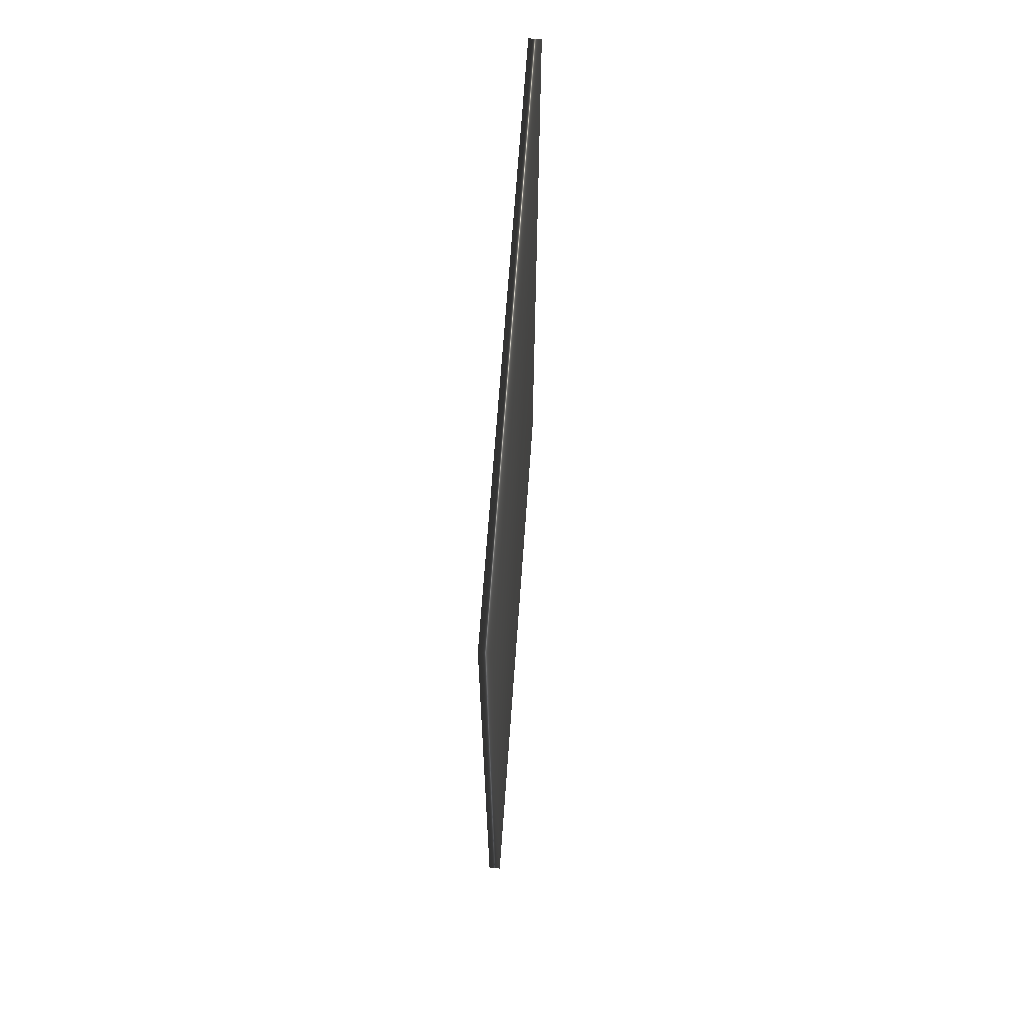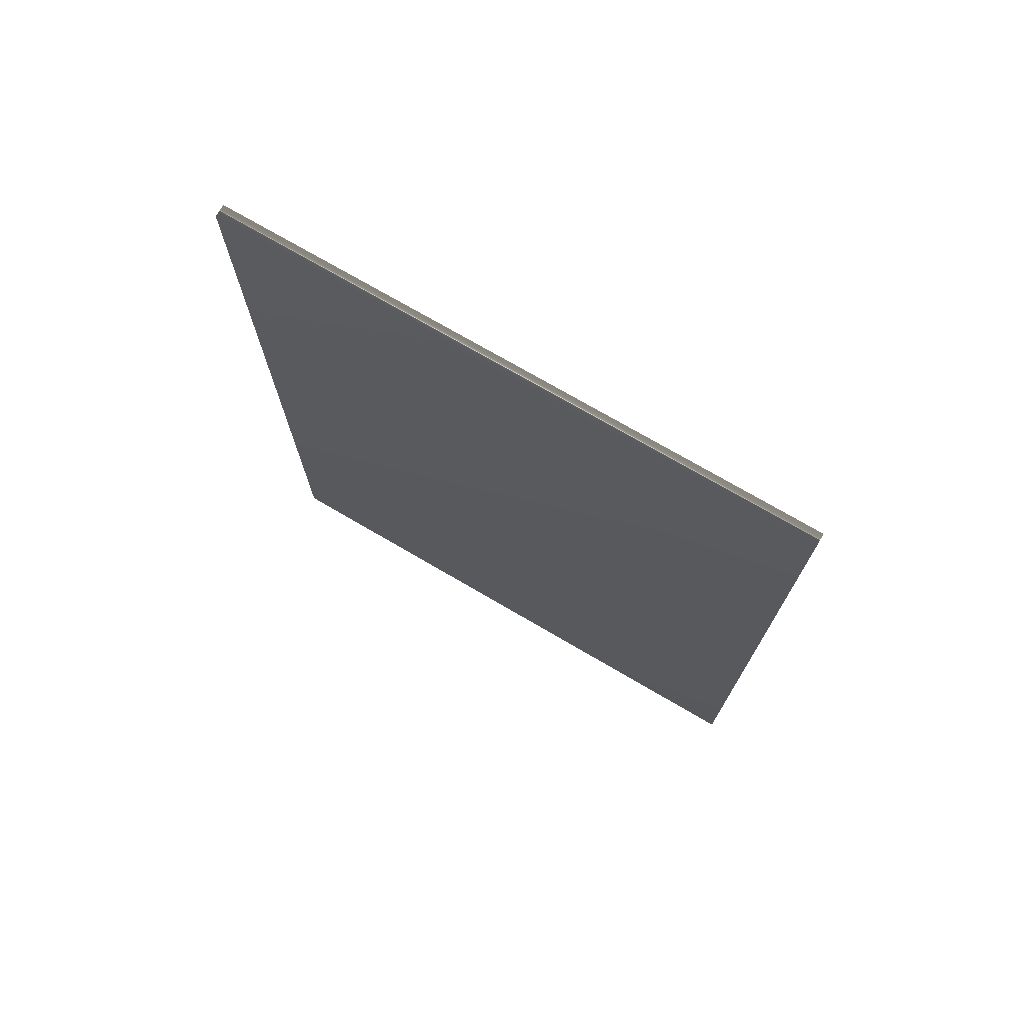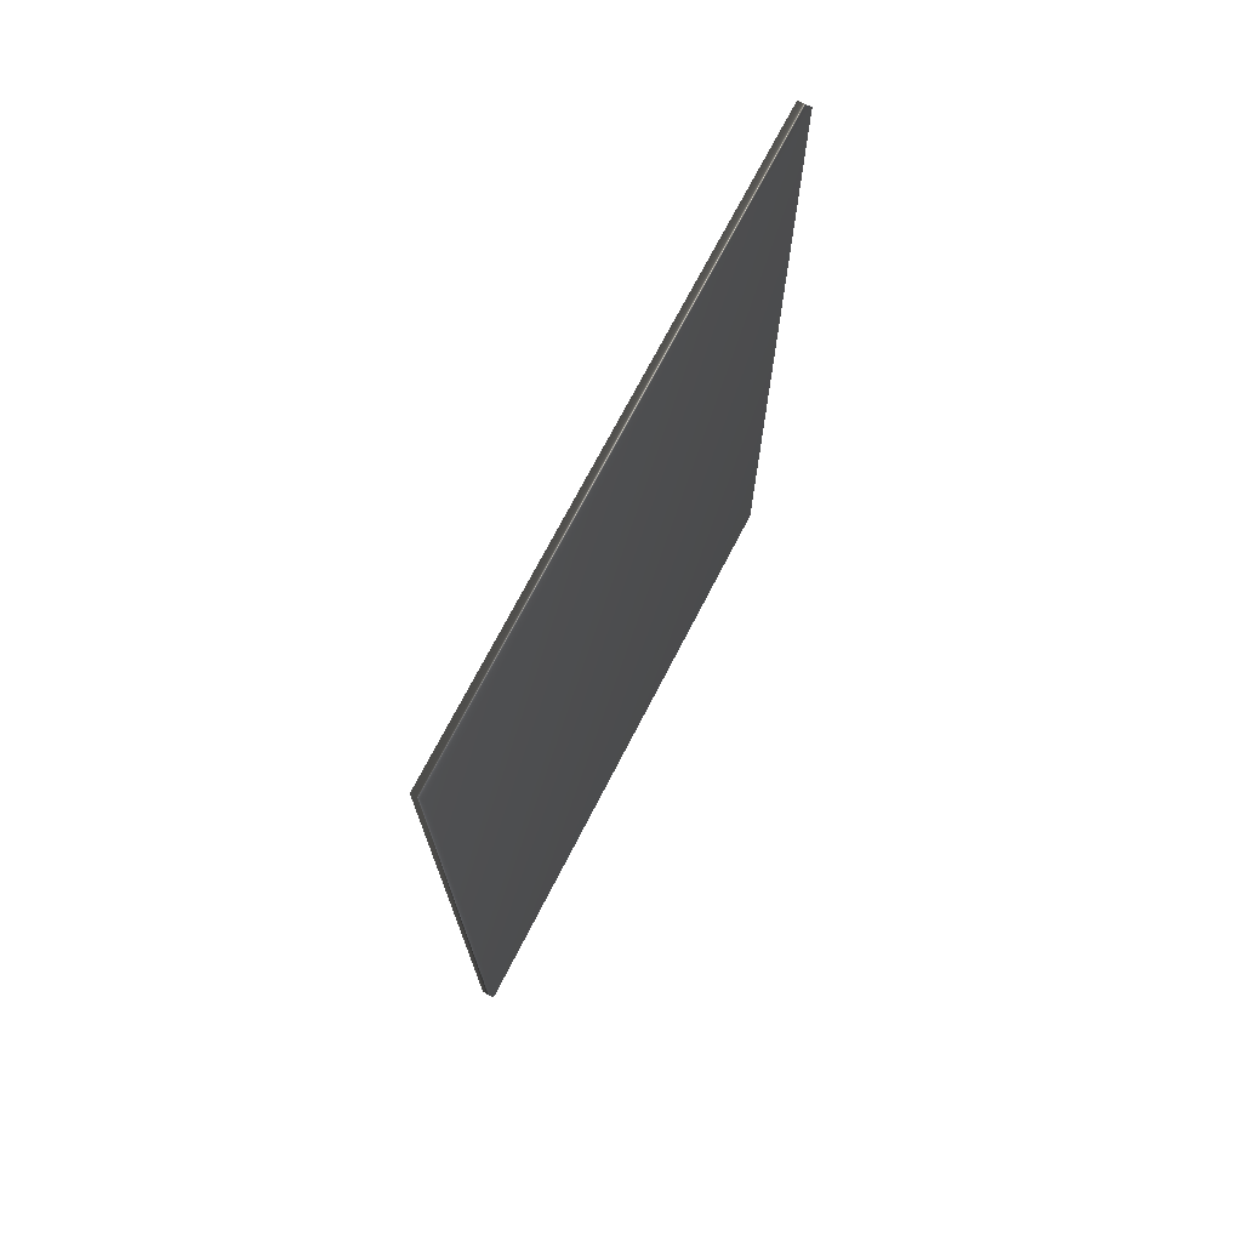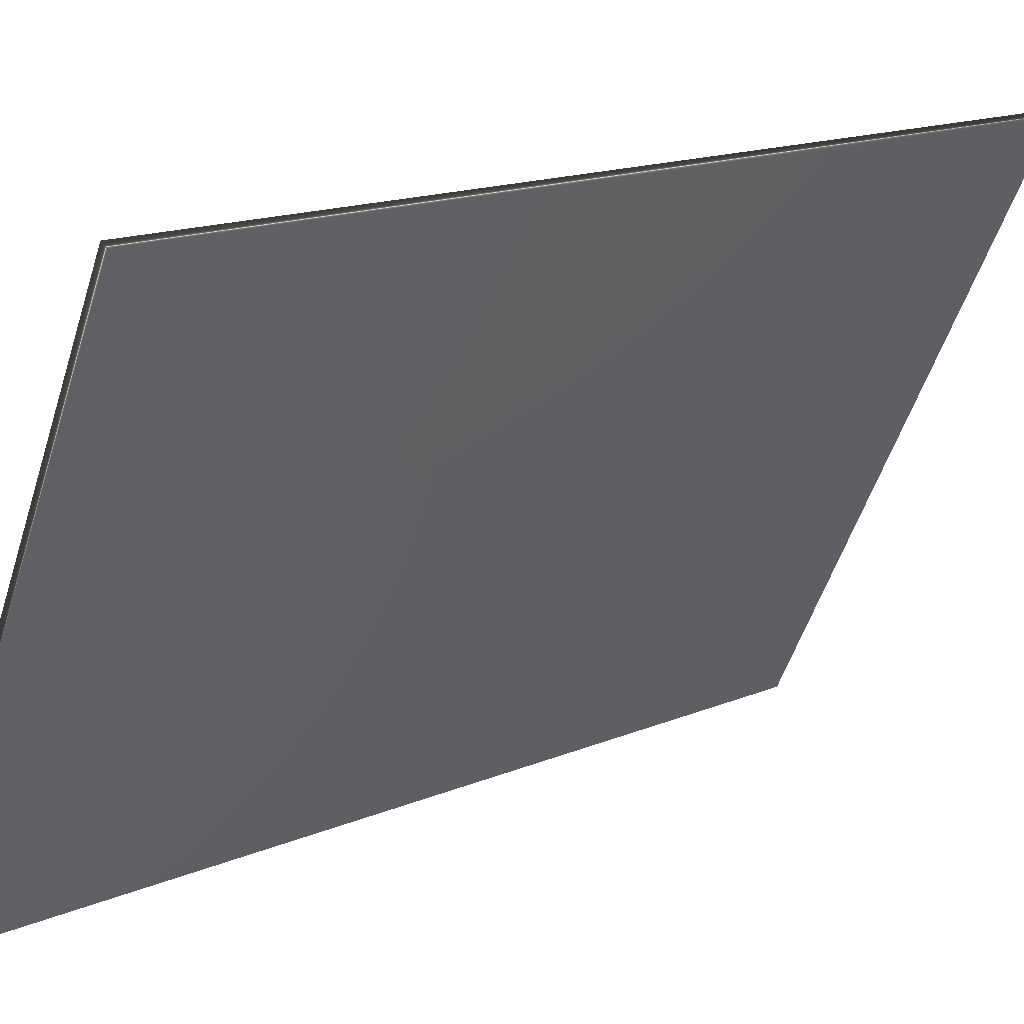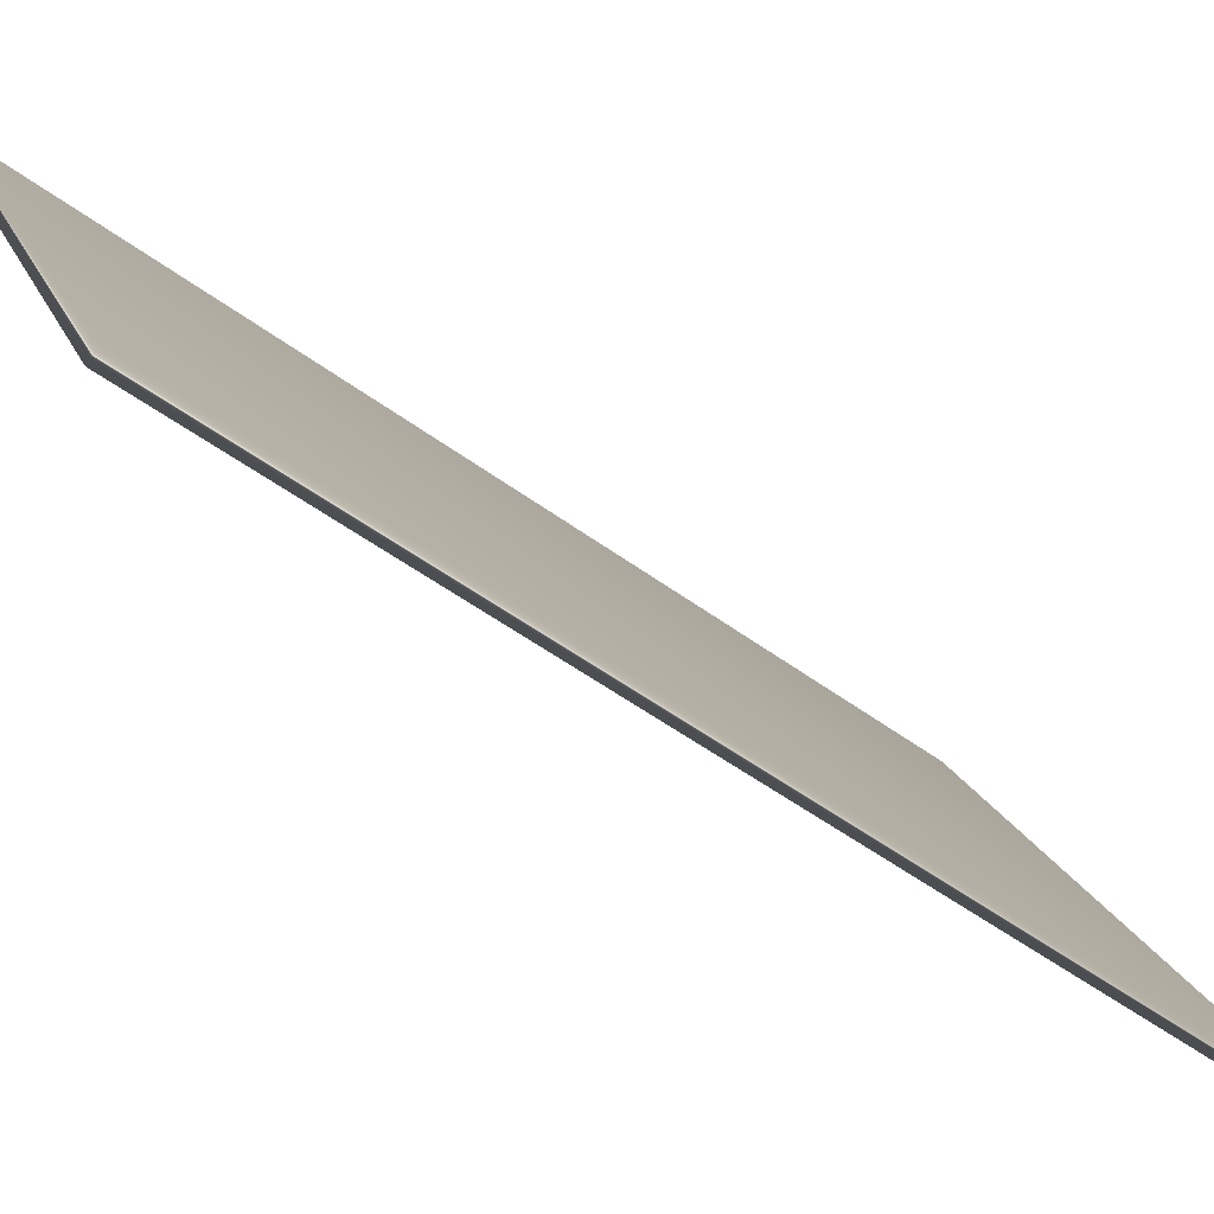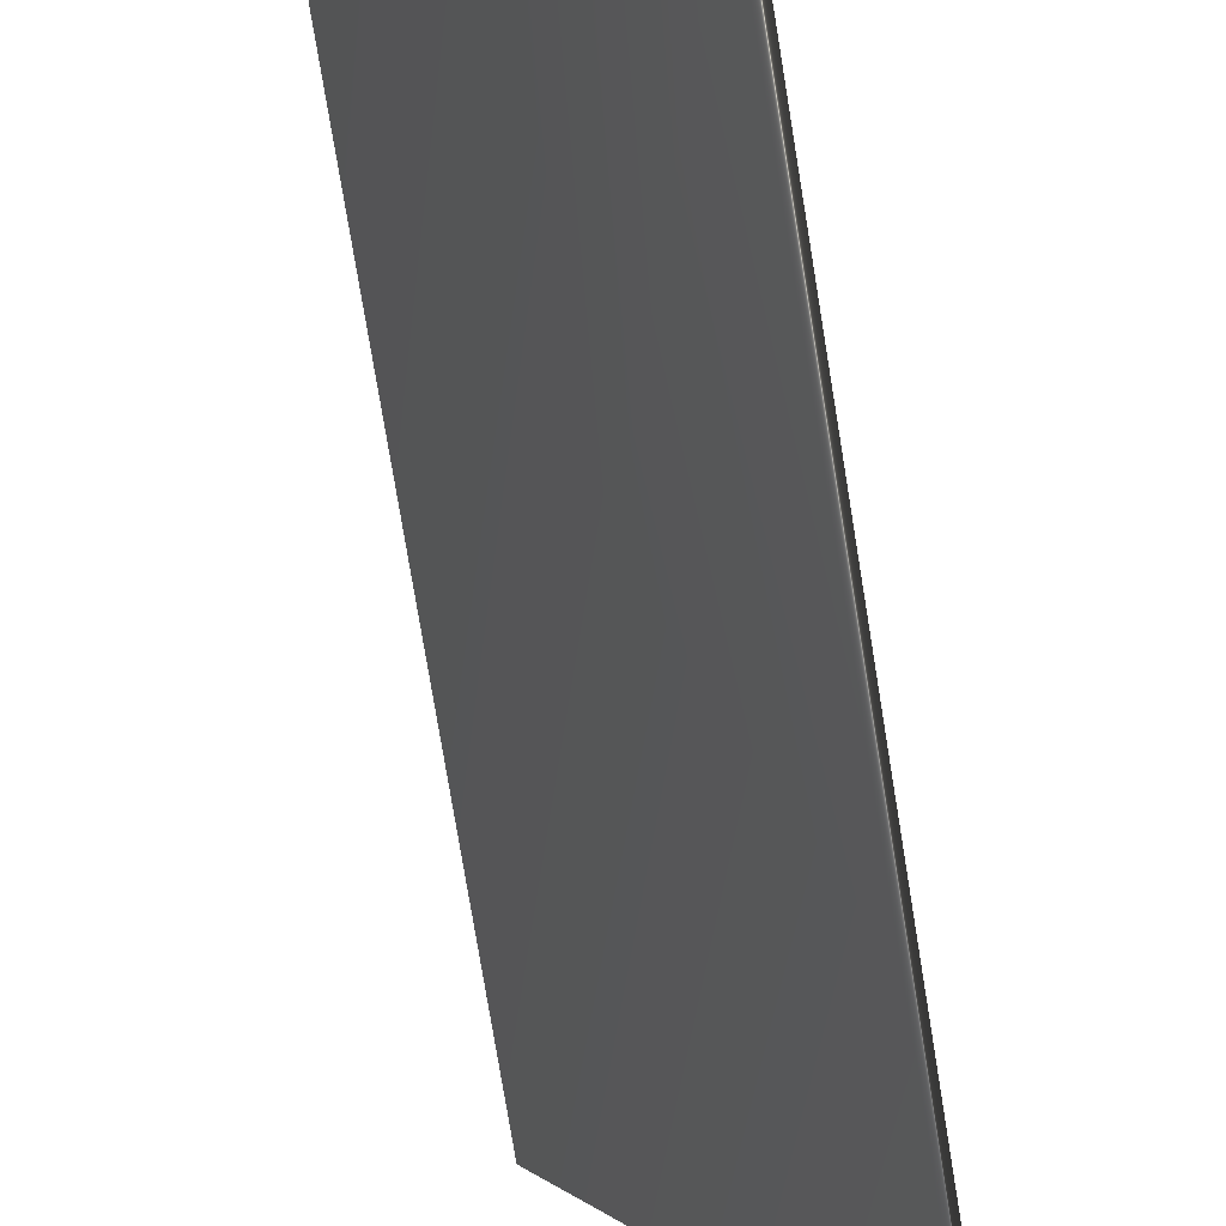
<metadata>
{"format":"obj","ext":"obj","renderer":"f3d","projection":"perspective","resolution":1024,"background":"white","views":[{"elev":67.9,"azim":-22.9,"up":"+Y"},{"elev":73.7,"azim":93.3,"up":"+Y"},{"elev":72.0,"azim":-179.7,"up":"+Y"},{"elev":15.6,"azim":-131.6,"up":"+Z"},{"elev":-50.4,"azim":50.8,"up":"+Z"},{"elev":-79.6,"azim":9.4,"up":"+Z"}]}
</metadata>
<code>
v -67.94 19.58 -135.6
v -67.94 13.86 -135.6
v -67.87 19.58 -135.6
v -67.87 13.86 -135.6
v -66.07 13.86 -139.1
v -66.07 19.58 -139.1
v -66.15 19.58 -139.2
v -66.15 13.86 -139.2
f 1 2 3
f 3 2 4
f 5 6 4
f 4 6 3
f 1 3 7
f 7 3 6
f 2 8 4
f 4 8 5
f 2 1 8
f 8 1 7
f 8 7 5
f 5 7 6

</code>
